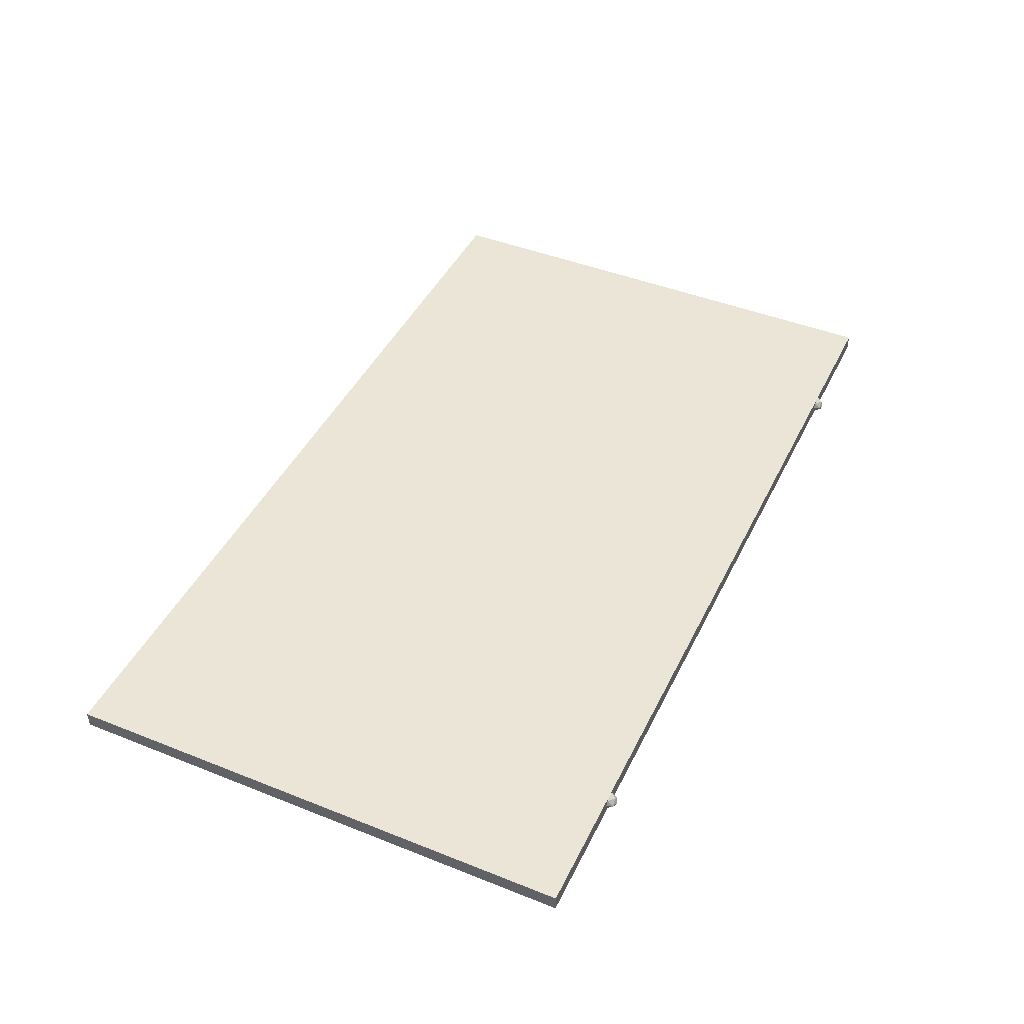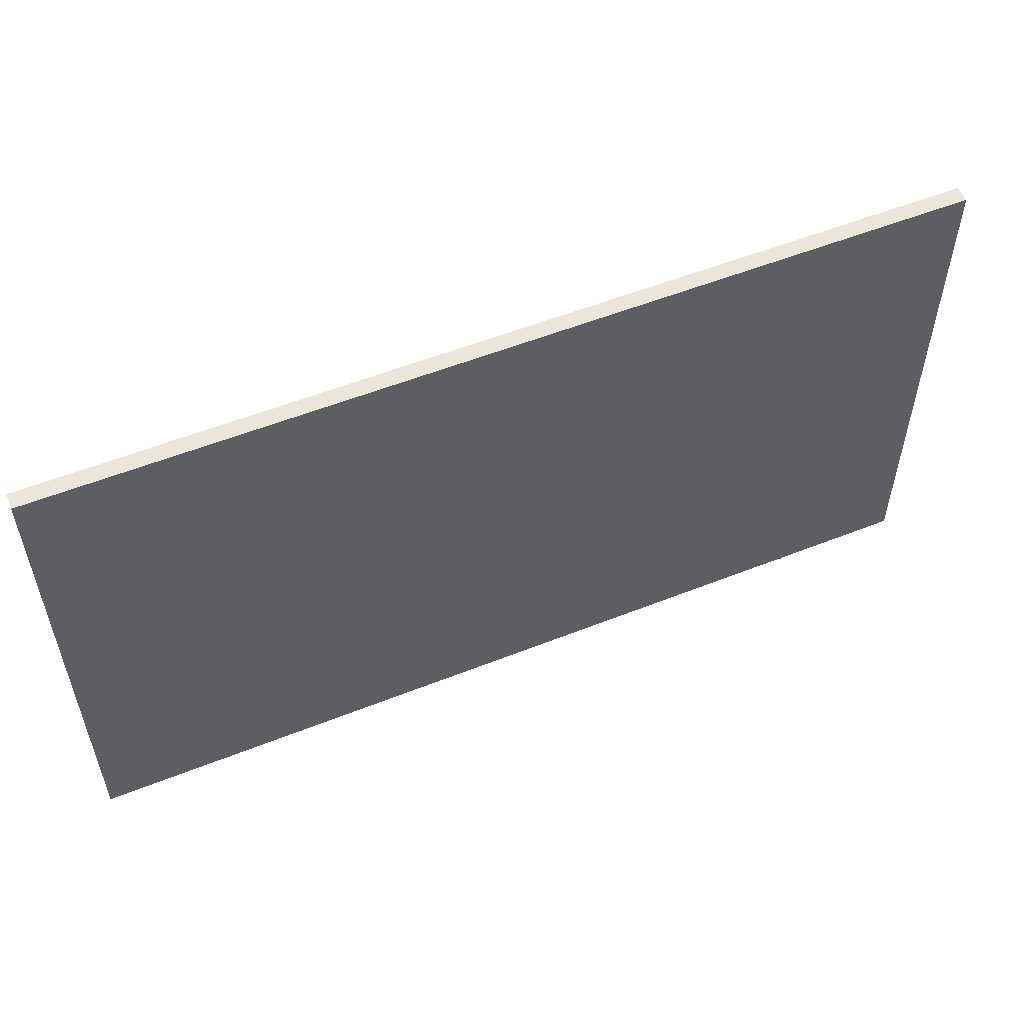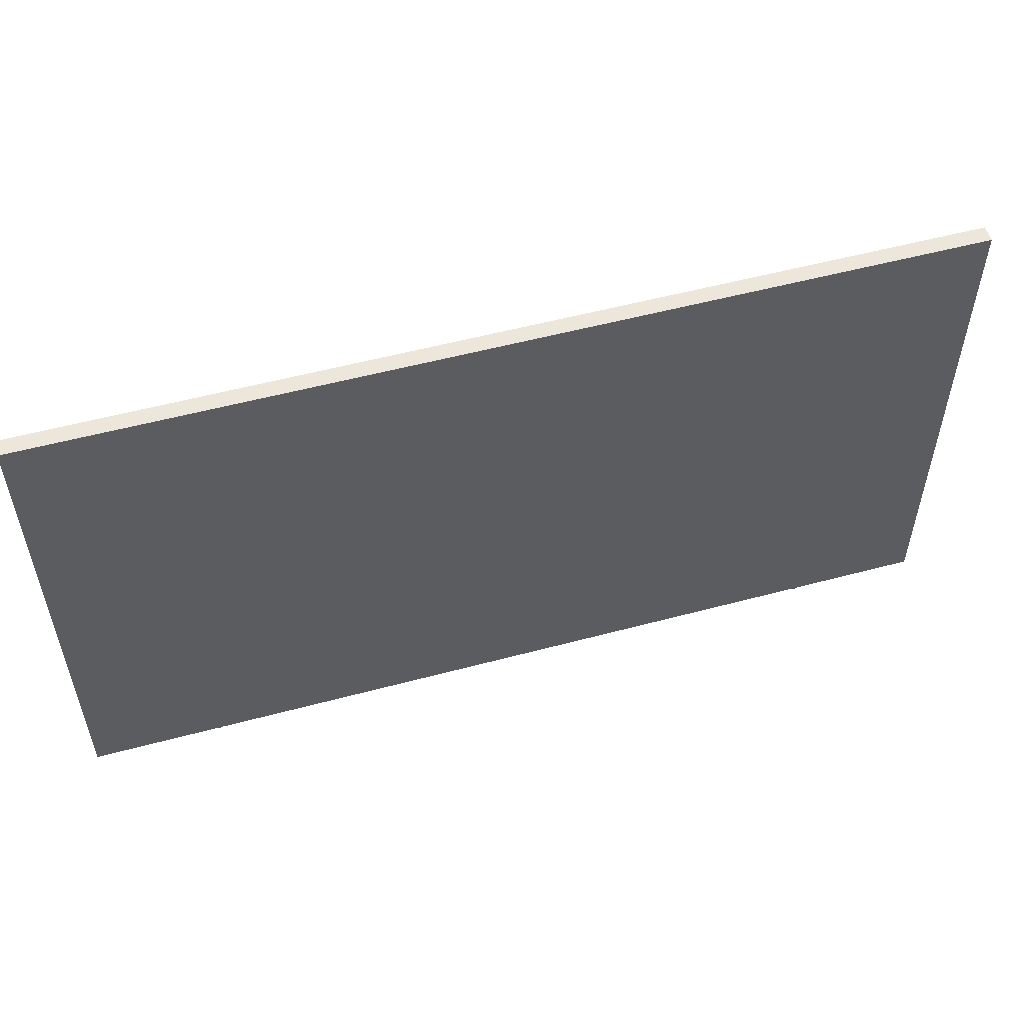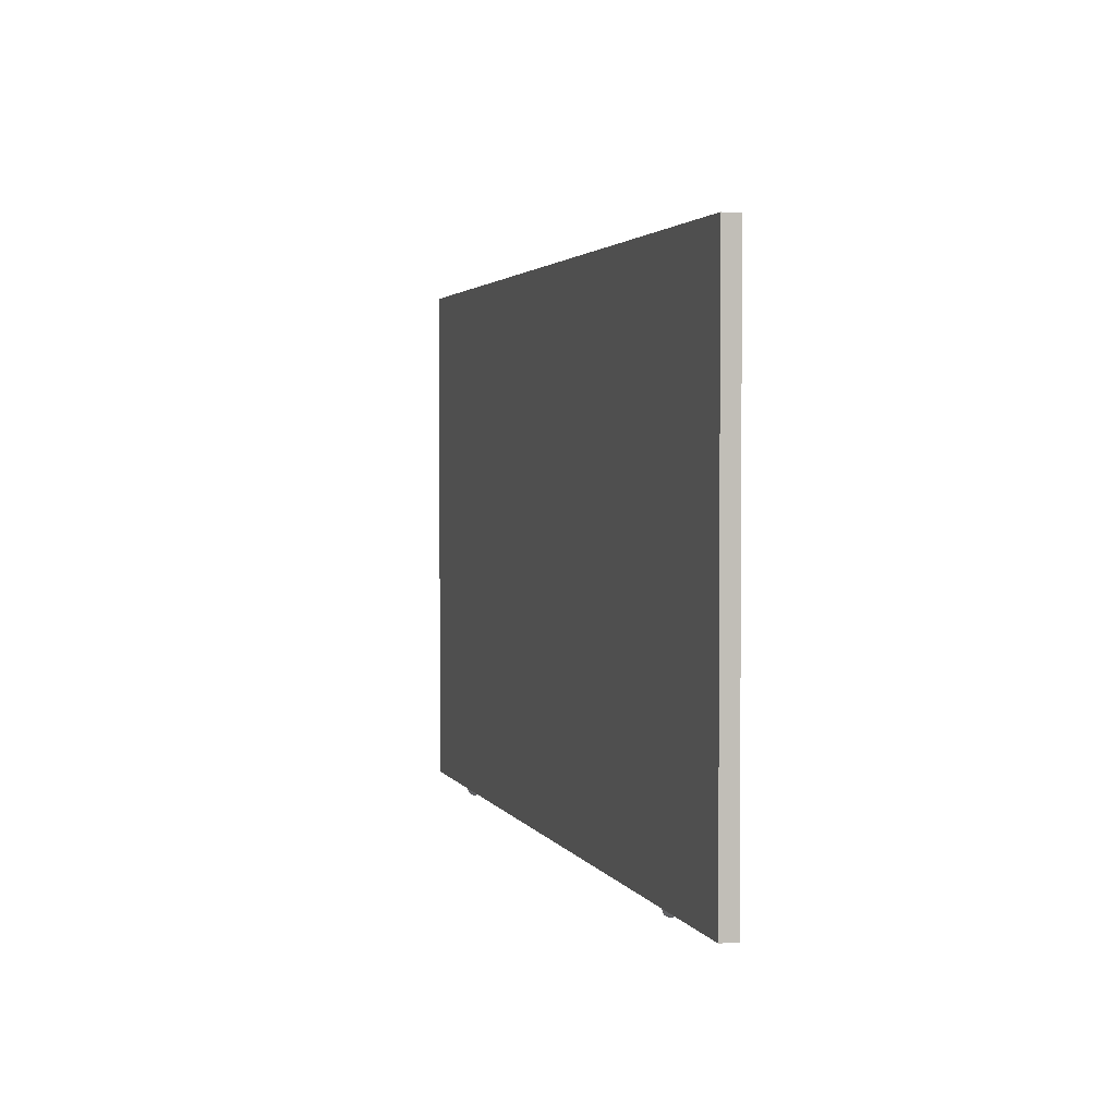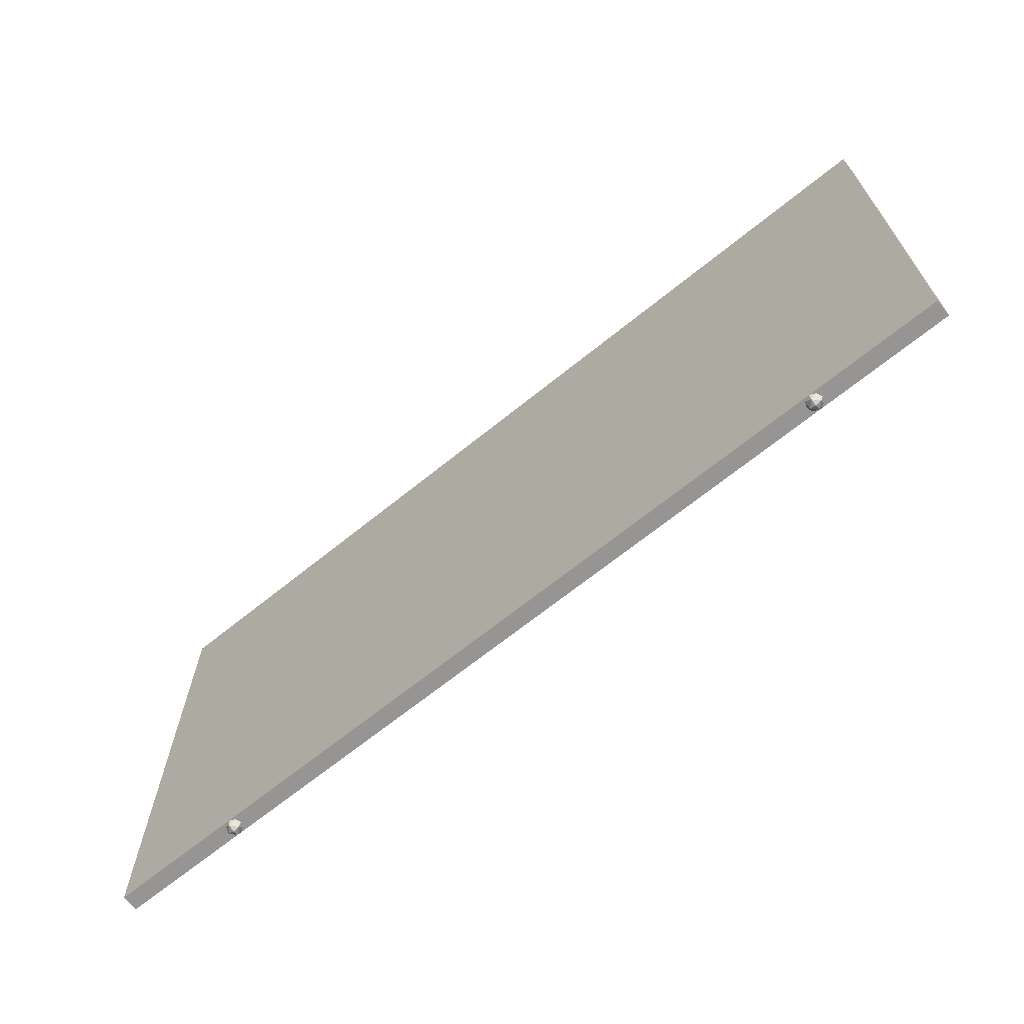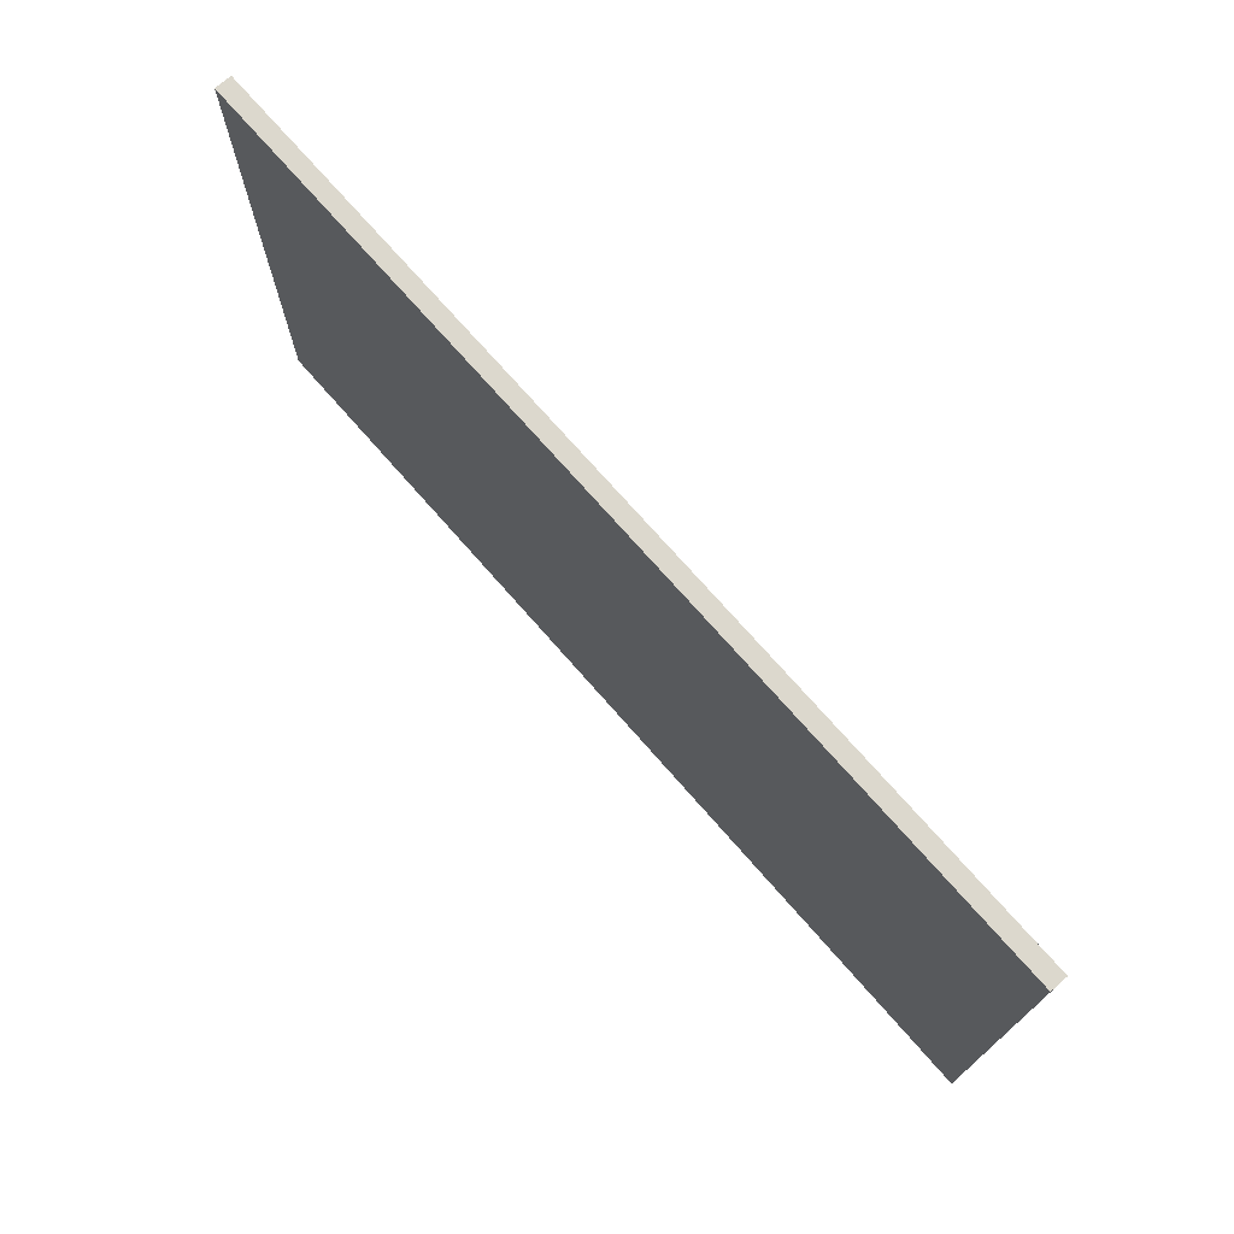
<metadata>
{"format":"obj","ext":"obj","renderer":"f3d","projection":"perspective","resolution":1024,"background":"white","views":[{"elev":44.4,"azim":-65.1,"up":"+Z"},{"elev":54.7,"azim":157.2,"up":"+Y"},{"elev":54.1,"azim":164.1,"up":"+Y"},{"elev":2.6,"azim":-105.6,"up":"+Y"},{"elev":-67.6,"azim":39.0,"up":"+Y"},{"elev":72.6,"azim":48.9,"up":"+Y"}]}
</metadata>
<code>
v 2.8 3.4 -0.3
v 2.8 0.2 -0.3
v -2.8 0.2 -0.3
v -2.8 3.4 -0.3
v -2.8 0.2 -0.2
v 2.8 0.2 -0.2
v 2.8 3.4 -0.2
v -2.8 3.4 -0.2
v -2.8 3.4 -0.2
v 2.8 3.4 -0.2
v 2.8 3.4 -0.3
v -2.8 3.4 -0.3
v -2.8 0.2 -0.2
v -2.8 3.4 -0.2
v -2.8 3.4 -0.3
v -2.8 0.2 -0.3
v 2.8 0.2 -0.2
v -2.8 0.2 -0.2
v -2.8 0.2 -0.3
v 2.8 0.2 -0.3
v 2.8 3.4 -0.2
v 2.8 0.2 -0.2
v 2.8 0.2 -0.3
v 2.8 3.4 -0.3
v -1.95 0.2 -0.25
v -1.965 0.1646 -0.25
v -1.965 0.2 -0.2146
v -2 0.1646 -0.2146
v -2 0.2 -0.2
v -1.965 0.2 -0.2146
v -1.965 0.1646 -0.25
v -2 0.1646 -0.2146
v -1.965 0.2 -0.2146
v -2 0.15 -0.25
v -2 0.1646 -0.2146
v -1.965 0.1646 -0.25
v -1.95 0.2 -0.25
v -1.965 0.1646 -0.25
v -1.965 0.2 -0.2854
v -2 0.1646 -0.2854
v -2 0.2 -0.3
v -1.965 0.2 -0.2854
v -1.965 0.1646 -0.25
v -2 0.1646 -0.2854
v -1.965 0.2 -0.2854
v -2 0.15 -0.25
v -2 0.1646 -0.2854
v -1.965 0.1646 -0.25
v -2.05 0.2 -0.25
v -2.035 0.1646 -0.25
v -2.035 0.2 -0.2146
v -2 0.1646 -0.2146
v -2 0.2 -0.2
v -2.035 0.2 -0.2146
v -2.035 0.1646 -0.25
v -2 0.1646 -0.2146
v -2.035 0.2 -0.2146
v -2 0.15 -0.25
v -2 0.1646 -0.2146
v -2.035 0.1646 -0.25
v -2.05 0.2 -0.25
v -2.035 0.1646 -0.25
v -2.035 0.2 -0.2854
v -2 0.1646 -0.2854
v -2 0.2 -0.3
v -2.035 0.2 -0.2854
v -2.035 0.1646 -0.25
v -2 0.1646 -0.2854
v -2.035 0.2 -0.2854
v -2 0.15 -0.25
v -2 0.1646 -0.2854
v -2.035 0.1646 -0.25
v 2.05 0.2 -0.25
v 2.035 0.1646 -0.25
v 2.035 0.2 -0.2146
v 2 0.1646 -0.2146
v 2 0.2 -0.2
v 2.035 0.2 -0.2146
v 2.035 0.1646 -0.25
v 2 0.1646 -0.2146
v 2.035 0.2 -0.2146
v 2 0.15 -0.25
v 2 0.1646 -0.2146
v 2.035 0.1646 -0.25
v 2.05 0.2 -0.25
v 2.035 0.1646 -0.25
v 2.035 0.2 -0.2854
v 2 0.1646 -0.2854
v 2 0.2 -0.3
v 2.035 0.2 -0.2854
v 2.035 0.1646 -0.25
v 2 0.1646 -0.2854
v 2.035 0.2 -0.2854
v 2 0.15 -0.25
v 2 0.1646 -0.2854
v 2.035 0.1646 -0.25
v 1.95 0.2 -0.25
v 1.965 0.1646 -0.25
v 1.965 0.2 -0.2146
v 2 0.1646 -0.2146
v 2 0.2 -0.2
v 1.965 0.2 -0.2146
v 1.965 0.1646 -0.25
v 2 0.1646 -0.2146
v 1.965 0.2 -0.2146
v 2 0.15 -0.25
v 2 0.1646 -0.2146
v 1.965 0.1646 -0.25
v 1.95 0.2 -0.25
v 1.965 0.1646 -0.25
v 1.965 0.2 -0.2854
v 2 0.1646 -0.2854
v 2 0.2 -0.3
v 1.965 0.2 -0.2854
v 1.965 0.1646 -0.25
v 2 0.1646 -0.2854
v 1.965 0.2 -0.2854
v 2 0.15 -0.25
v 2 0.1646 -0.2854
v 1.965 0.1646 -0.25
g mesh7744150
f 1 2 3
f 3 4 1
f 5 6 7
f 7 8 5
f 9 10 11
f 11 12 9
f 13 14 15
f 15 16 13
f 17 18 19
f 19 20 17
f 21 22 23
f 23 24 21
g mesh7744155
f 25 27 26
f 28 30 29
f 31 33 32
f 34 36 35
g mesh7744157
f 37 38 39
f 40 41 42
f 43 44 45
f 46 47 48
g mesh7744159
f 49 50 51
f 52 53 54
f 55 56 57
f 58 59 60
g mesh7744161
f 61 63 62
f 64 66 65
f 67 69 68
f 70 72 71
g mesh7744165
f 73 75 74
f 76 78 77
f 79 81 80
f 82 84 83
g mesh7744167
f 85 86 87
f 88 89 90
f 91 92 93
f 94 95 96
g mesh7744169
f 97 98 99
f 100 101 102
f 103 104 105
f 106 107 108
g mesh7744171
f 109 111 110
f 112 114 113
f 115 117 116
f 118 120 119

</code>
